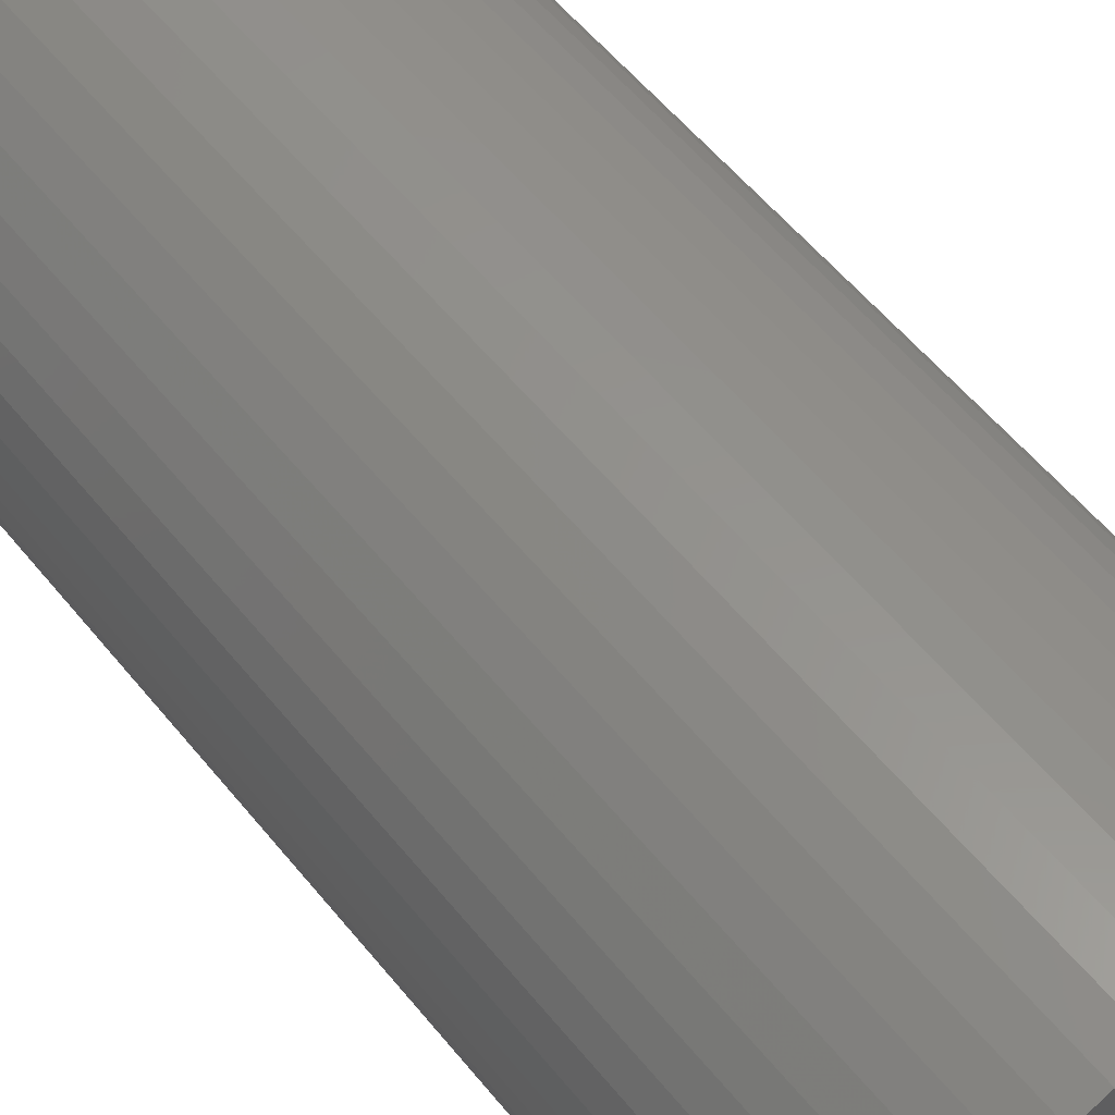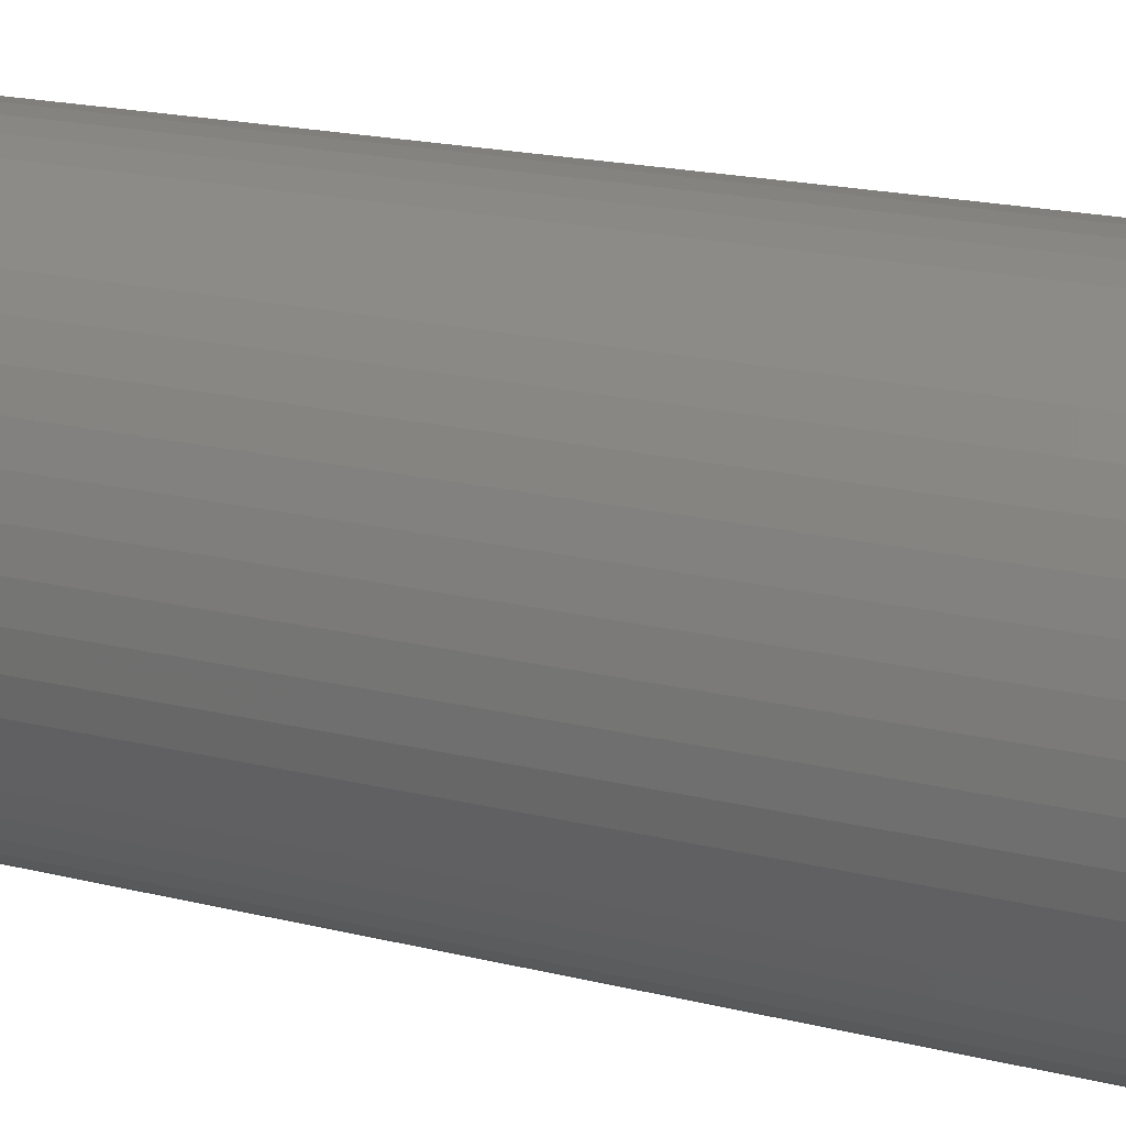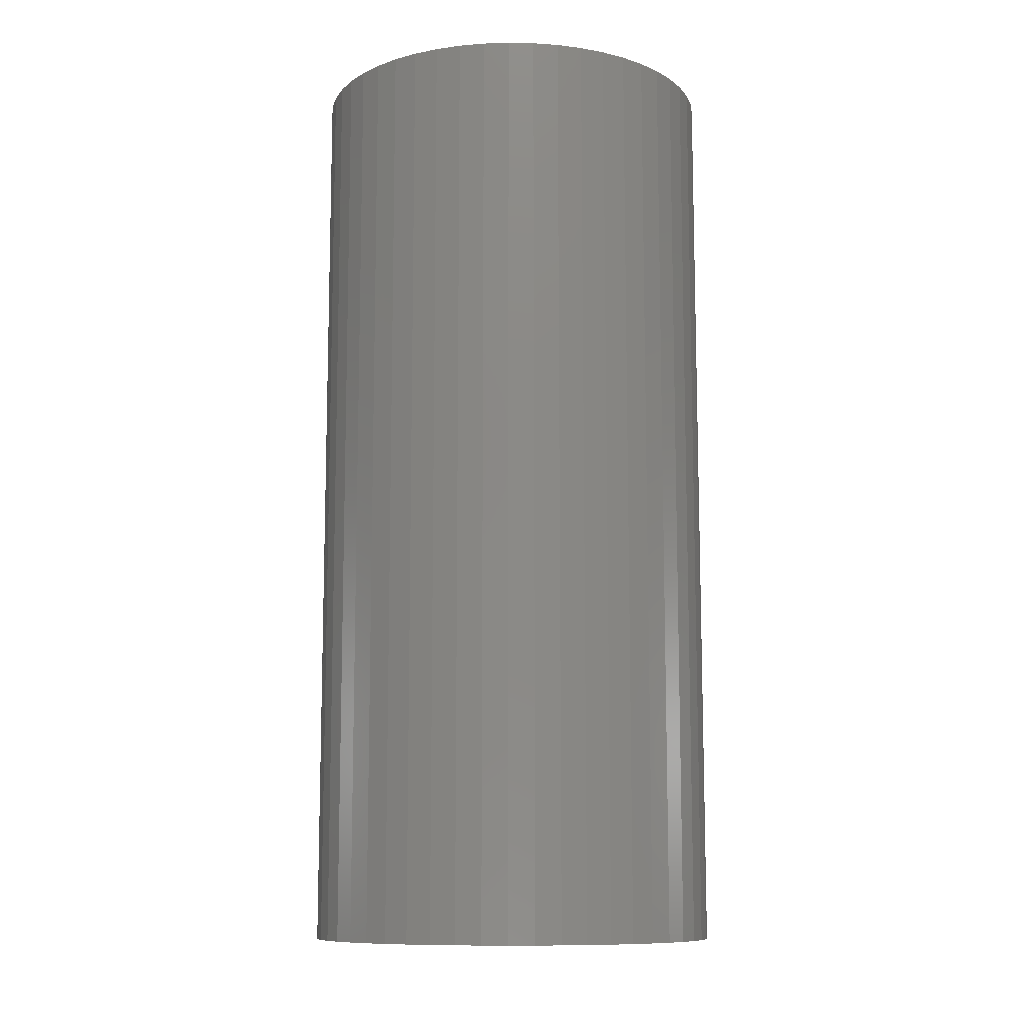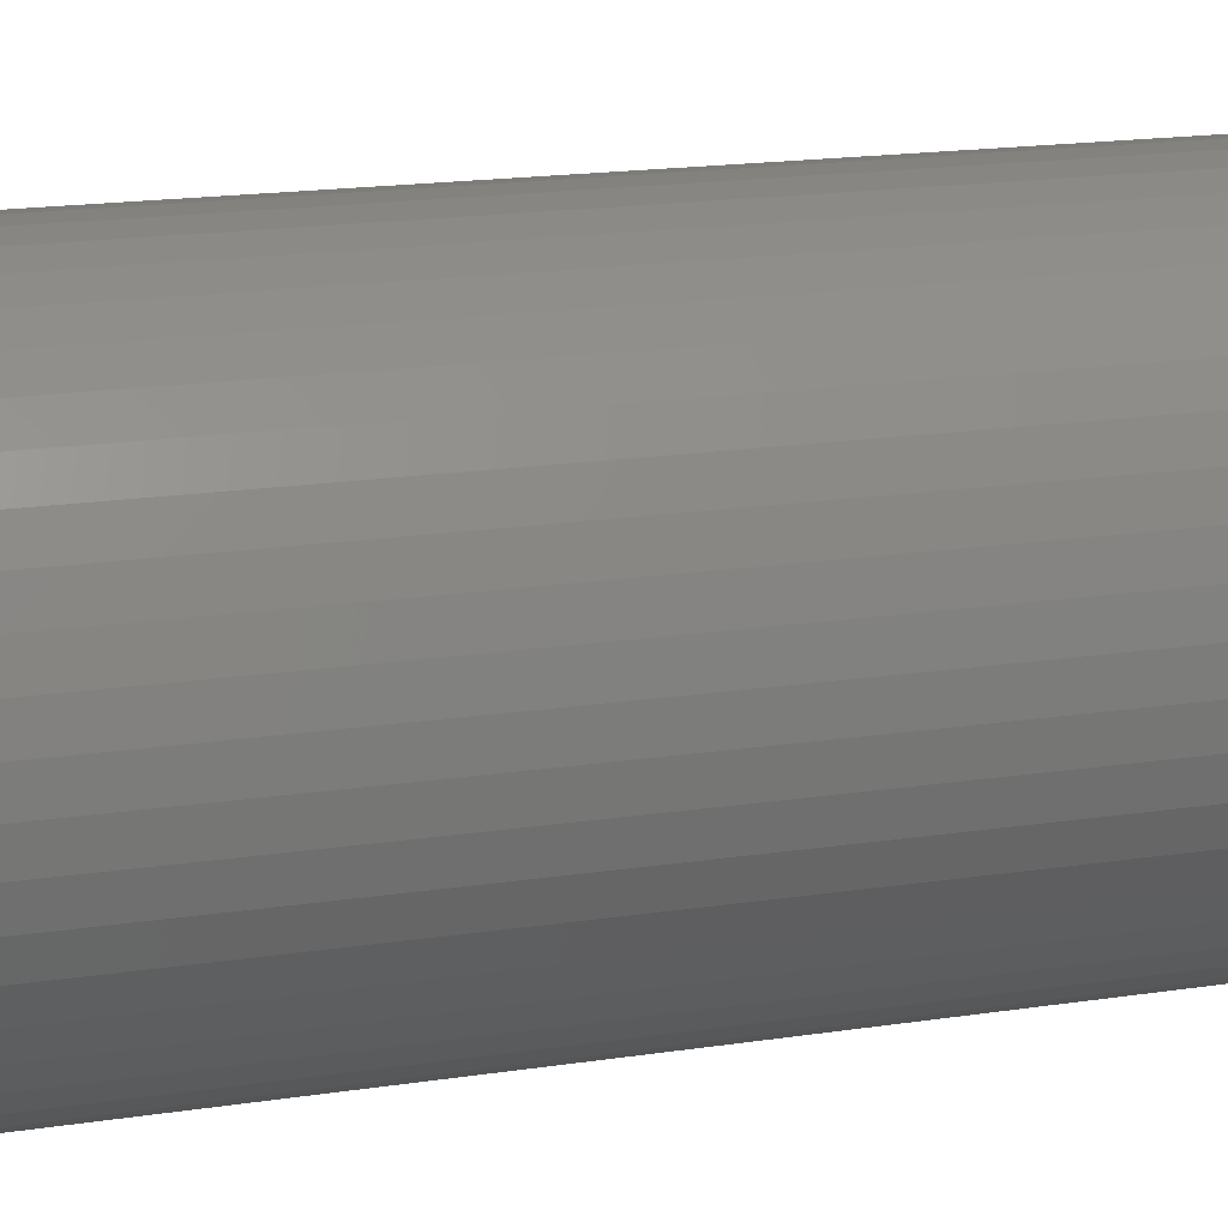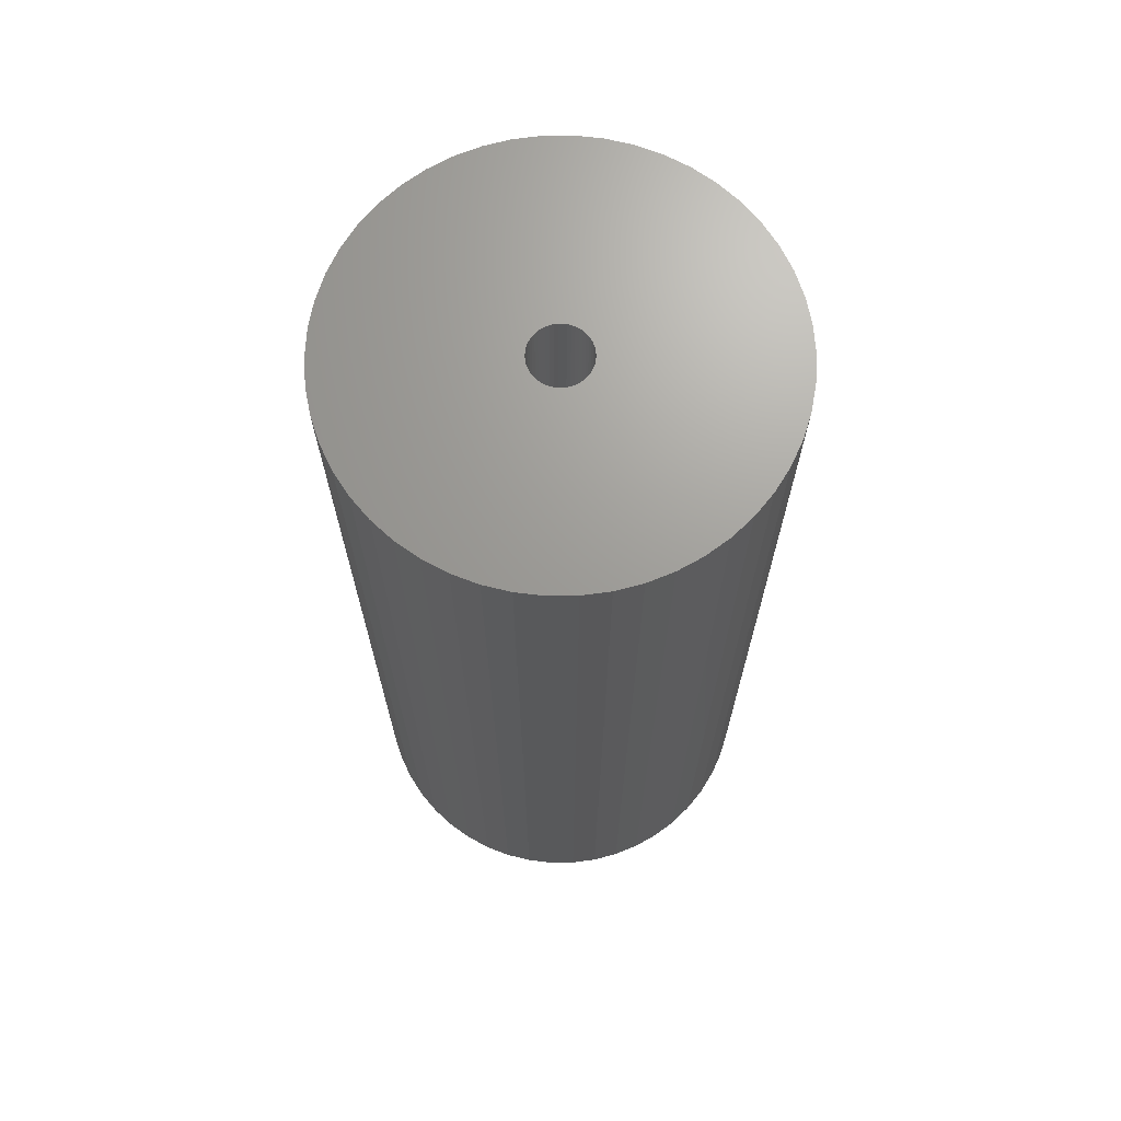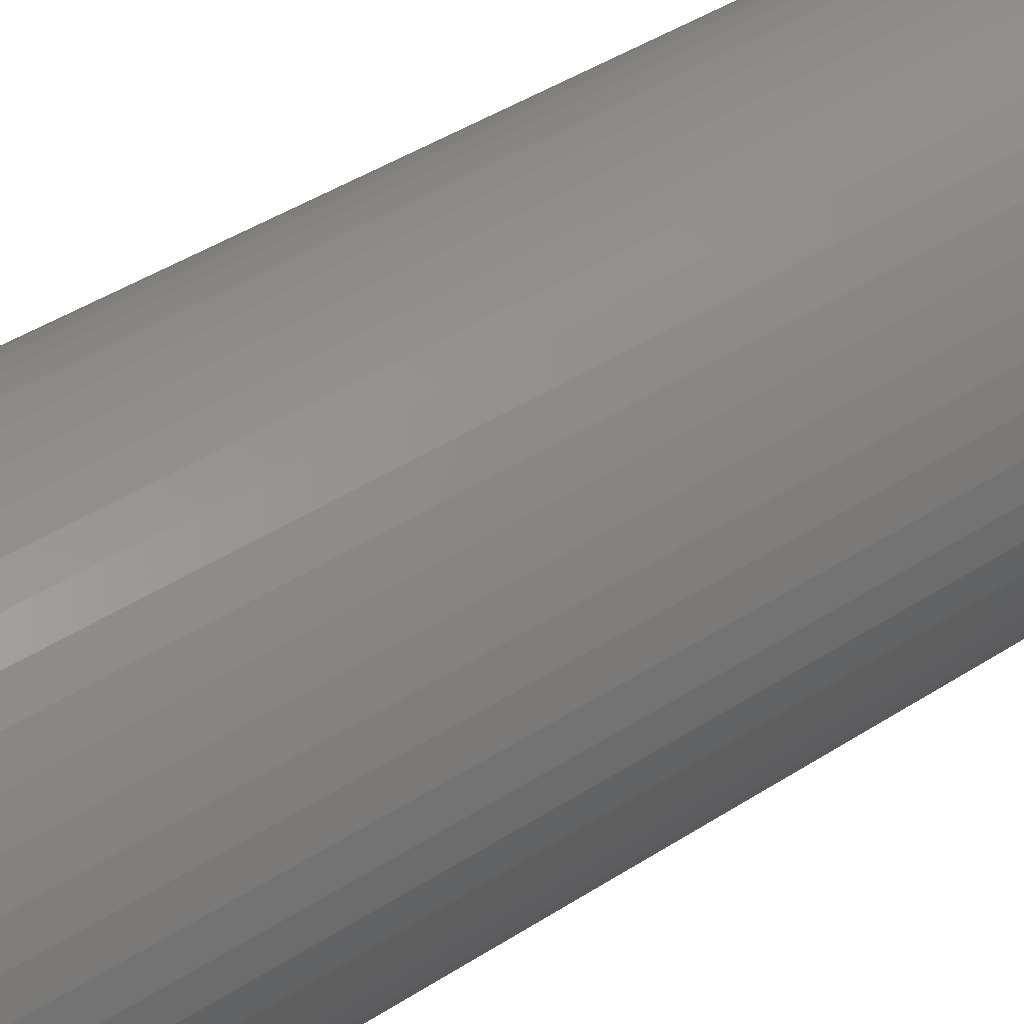
<metadata>
{"format":"stl","ext":"stl","renderer":"f3d","projection":"perspective","resolution":1024,"background":"white","views":[{"elev":56.2,"azim":141.7,"up":"+Y"},{"elev":18.7,"azim":-64.5,"up":"+Y"},{"elev":-10.6,"azim":-38.6,"up":"+Z"},{"elev":16.8,"azim":-107.6,"up":"+Y"},{"elev":69.0,"azim":-65.3,"up":"+Z"},{"elev":45.8,"azim":-126.2,"up":"+Y"}]}
</metadata>
<code>
# stl→obj: 200 verts, 400 faces
v 19.99 7.915 48
v 18.84 10.36 -48
v 18.84 10.36 48
v 19.99 7.915 -48
v 17.39 12.64 -48
v 17.39 12.64 48
v 9.154 19.45 -48
v 6.644 20.45 48
v 9.154 19.45 48
v 6.644 20.45 -48
v -6.644 20.45 -48
v -9.154 19.45 48
v -6.644 20.45 48
v -9.154 19.45 -48
v -19.99 7.915 -48
v -18.84 10.36 48
v -18.84 10.36 -48
v -19.99 7.915 48
v 20.82 -5.347 48
v 21.33 -2.695 -48
v 21.33 -2.695 48
v 20.82 -5.347 -48
v 1.35 21.46 -48
v -1.35 21.46 48
v 1.35 21.46 48
v -1.35 21.46 -48
v 11.52 18.15 -48
v 11.52 18.15 48
v -21.33 2.695 -48
v -20.82 5.347 48
v -20.82 5.347 -48
v -21.33 2.695 48
v -17.39 12.64 -48
v -15.67 14.72 48
v -15.67 14.72 -48
v -17.39 12.64 48
v -4.029 21.12 -48
v -4.029 21.12 48
v -13.7 16.57 -48
v -13.7 16.57 48
v 21.5 0 48
v 21.33 2.695 -48
v 21.33 2.695 48
v 21.5 0 -48
v 9.154 -19.45 -48
v 11.52 -18.15 48
v 9.154 -19.45 48
v 11.52 -18.15 -48
v 19.99 -7.915 48
v 19.99 -7.915 -48
v 20.82 5.347 48
v 20.82 5.347 -48
v 15.67 14.72 -48
v 13.7 16.57 48
v 15.67 14.72 48
v 13.7 16.57 -48
v 4.029 21.12 48
v 4.029 21.12 -48
v -21.5 0 -48
v -21.5 0 48
v 3 0 48
v 2.976 0.376 48
v 2.906 0.7461 48
v 2.976 -0.376 48
v 2.789 1.104 48
v 2.629 1.445 48
v 2.906 -0.7461 48
v 2.427 1.763 48
v 2.187 2.054 48
v 2.789 -1.104 48
v 1.912 2.312 48
v 18.84 -10.36 48
v 1.607 2.533 48
v 2.629 -1.445 48
v 1.277 2.714 48
v 17.39 -12.64 48
v 0.9271 2.853 48
v 2.427 -1.763 48
v 15.67 -14.72 48
v 0.5621 2.947 48
v 0.1884 2.994 48
v -0.1884 2.994 48
v -0.5621 2.947 48
v -0.9271 2.853 48
v -1.277 2.714 48
v -1.607 2.533 48
v -11.52 18.15 48
v -1.912 2.312 48
v -2.187 2.054 48
v -2.427 1.763 48
v 2.187 -2.054 48
v 13.7 -16.57 48
v 1.912 -2.312 48
v 1.607 -2.533 48
v 1.277 -2.714 48
v 6.644 -20.45 48
v 0.9271 -2.853 48
v 4.029 -21.12 48
v 0.5621 -2.947 48
v 1.35 -21.46 48
v 0.1884 -2.994 48
v -0.1884 -2.994 48
v -1.35 -21.46 48
v -0.5621 -2.947 48
v -4.029 -21.12 48
v -0.9271 -2.853 48
v -6.644 -20.45 48
v -1.277 -2.714 48
v -9.154 -19.45 48
v -1.607 -2.533 48
v -11.52 -18.15 48
v -1.912 -2.312 48
v -13.7 -16.57 48
v -2.187 -2.054 48
v -15.67 -14.72 48
v -2.427 -1.763 48
v -17.39 -12.64 48
v -2.629 -1.445 48
v -18.84 -10.36 48
v -2.789 -1.104 48
v -19.99 -7.915 48
v -2.906 -0.7461 48
v -20.82 -5.347 48
v -2.976 -0.376 48
v -21.33 -2.695 48
v -3 0 48
v -2.629 1.445 48
v -2.789 1.104 48
v -2.906 0.7461 48
v -2.976 0.376 48
v -11.52 18.15 -48
v -1.35 -21.46 -48
v 1.35 -21.46 -48
v -19.99 -7.915 -48
v -20.82 -5.347 -48
v -18.84 -10.36 -48
v 4.029 -21.12 -48
v 17.39 -12.64 -48
v 15.67 -14.72 -48
v 18.84 -10.36 -48
v 3 0 -48
v 2.976 -0.376 -48
v 2.906 -0.7461 -48
v 2.976 0.376 -48
v 2.789 -1.104 -48
v 2.629 -1.445 -48
v 2.906 0.7461 -48
v 2.427 -1.763 -48
v 2.187 -2.054 -48
v 13.7 -16.57 -48
v 2.789 1.104 -48
v 1.912 -2.312 -48
v 1.607 -2.533 -48
v 2.629 1.445 -48
v 1.277 -2.714 -48
v 6.644 -20.45 -48
v 0.9271 -2.853 -48
v 2.427 1.763 -48
v 0.5621 -2.947 -48
v 0.1884 -2.994 -48
v -0.1884 -2.994 -48
v -0.5621 -2.947 -48
v -4.029 -21.12 -48
v -0.9271 -2.853 -48
v -6.644 -20.45 -48
v -1.277 -2.714 -48
v -9.154 -19.45 -48
v -1.607 -2.533 -48
v -11.52 -18.15 -48
v -1.912 -2.312 -48
v -13.7 -16.57 -48
v -2.187 -2.054 -48
v -15.67 -14.72 -48
v -2.427 -1.763 -48
v 2.187 2.054 -48
v 1.912 2.312 -48
v 1.607 2.533 -48
v 1.277 2.714 -48
v 0.9271 2.853 -48
v 0.5621 2.947 -48
v 0.1884 2.994 -48
v -0.1884 2.994 -48
v -0.5621 2.947 -48
v -0.9271 2.853 -48
v -1.277 2.714 -48
v -1.607 2.533 -48
v -1.912 2.312 -48
v -2.187 2.054 -48
v -2.427 1.763 -48
v -2.629 1.445 -48
v -2.789 1.104 -48
v -2.906 0.7461 -48
v -2.976 0.376 -48
v -3 0 -48
v -17.39 -12.64 -48
v -2.629 -1.445 -48
v -2.789 -1.104 -48
v -2.906 -0.7461 -48
v -2.976 -0.376 -48
v -21.33 -2.695 -48
f 1 2 3
f 2 1 4
f 3 5 6
f 5 3 2
f 7 8 9
f 8 7 10
f 11 12 13
f 12 11 14
f 15 16 17
f 16 15 18
f 19 20 21
f 20 19 22
f 23 24 25
f 24 23 26
f 27 9 28
f 9 27 7
f 29 30 31
f 30 29 32
f 33 34 35
f 34 33 36
f 37 13 38
f 13 37 11
f 39 34 40
f 34 39 35
f 41 42 43
f 42 41 44
f 45 46 47
f 46 45 48
f 49 22 19
f 22 49 50
f 51 4 1
f 4 51 52
f 53 54 55
f 54 53 56
f 10 57 8
f 57 10 58
f 58 25 57
f 25 58 23
f 56 28 54
f 28 56 27
f 59 32 29
f 32 59 60
f 61 41 43
f 62 43 51
f 41 61 21
f 63 51 1
f 64 21 61
f 65 1 3
f 21 64 19
f 66 3 6
f 67 19 64
f 68 6 55
f 19 67 49
f 69 55 54
f 70 49 67
f 71 54 28
f 49 70 72
f 73 28 9
f 74 72 70
f 75 9 8
f 72 74 76
f 77 8 57
f 78 76 74
f 76 78 79
f 43 62 61
f 51 63 62
f 1 65 63
f 3 66 65
f 6 68 66
f 55 69 68
f 54 71 69
f 28 73 71
f 80 57 25
f 9 75 73
f 8 77 75
f 57 80 77
f 25 81 80
f 25 82 81
f 24 82 25
f 82 24 83
f 38 83 24
f 83 38 84
f 13 84 38
f 84 13 85
f 12 85 13
f 85 12 86
f 87 86 12
f 86 87 88
f 40 88 87
f 88 40 89
f 89 34 90
f 34 89 40
f 91 79 78
f 79 91 92
f 93 92 91
f 92 93 46
f 94 46 93
f 46 94 47
f 95 47 94
f 47 95 96
f 97 96 95
f 96 97 98
f 99 98 97
f 98 99 100
f 101 100 99
f 102 100 101
f 103 102 104
f 105 104 106
f 107 106 108
f 102 103 100
f 109 108 110
f 111 110 112
f 113 112 114
f 115 114 116
f 117 116 118
f 119 118 120
f 121 120 122
f 123 122 124
f 104 105 103
f 125 124 126
f 36 90 34
f 90 36 127
f 106 107 105
f 16 127 36
f 108 109 107
f 127 16 128
f 110 111 109
f 18 128 16
f 112 113 111
f 128 18 129
f 114 115 113
f 30 129 18
f 116 117 115
f 129 30 130
f 118 119 117
f 32 130 30
f 120 121 119
f 130 32 126
f 122 123 121
f 60 126 32
f 124 125 123
f 126 60 125
f 31 18 15
f 18 31 30
f 17 36 33
f 36 17 16
f 26 38 24
f 38 26 37
f 131 40 87
f 40 131 39
f 14 87 12
f 87 14 131
f 132 100 103
f 100 132 133
f 134 123 135
f 123 134 121
f 136 121 134
f 121 136 119
f 133 98 100
f 98 133 137
f 43 52 51
f 52 43 42
f 6 53 55
f 53 6 5
f 21 44 41
f 44 21 20
f 79 138 76
f 138 79 139
f 76 140 72
f 140 76 138
f 72 50 49
f 50 72 140
f 141 44 20
f 142 20 22
f 44 141 42
f 143 22 50
f 144 42 141
f 145 50 140
f 42 144 52
f 146 140 138
f 147 52 144
f 148 138 139
f 52 147 4
f 149 139 150
f 151 4 147
f 152 150 48
f 4 151 2
f 153 48 45
f 154 2 151
f 155 45 156
f 2 154 5
f 157 156 137
f 158 5 154
f 5 158 53
f 20 142 141
f 22 143 142
f 50 145 143
f 140 146 145
f 138 148 146
f 139 149 148
f 150 152 149
f 48 153 152
f 159 137 133
f 45 155 153
f 156 157 155
f 137 159 157
f 133 160 159
f 133 161 160
f 132 161 133
f 161 132 162
f 163 162 132
f 162 163 164
f 165 164 163
f 164 165 166
f 167 166 165
f 166 167 168
f 169 168 167
f 168 169 170
f 171 170 169
f 170 171 172
f 172 173 174
f 173 172 171
f 175 53 158
f 53 175 56
f 176 56 175
f 56 176 27
f 177 27 176
f 27 177 7
f 178 7 177
f 7 178 10
f 179 10 178
f 10 179 58
f 180 58 179
f 58 180 23
f 181 23 180
f 182 23 181
f 26 182 183
f 37 183 184
f 11 184 185
f 182 26 23
f 14 185 186
f 131 186 187
f 39 187 188
f 35 188 189
f 33 189 190
f 17 190 191
f 15 191 192
f 31 192 193
f 183 37 26
f 29 193 194
f 195 174 173
f 174 195 196
f 184 11 37
f 136 196 195
f 185 14 11
f 196 136 197
f 186 131 14
f 134 197 136
f 187 39 131
f 197 134 198
f 188 35 39
f 135 198 134
f 189 33 35
f 198 135 199
f 190 17 33
f 200 199 135
f 191 15 17
f 199 200 194
f 192 31 15
f 59 194 200
f 193 29 31
f 194 59 29
f 156 47 96
f 47 156 45
f 137 96 98
f 96 137 156
f 150 79 92
f 79 150 139
f 167 107 109
f 107 167 165
f 165 105 107
f 105 165 163
f 163 103 105
f 103 163 132
f 173 117 195
f 117 173 115
f 173 113 115
f 113 173 171
f 135 125 200
f 125 135 123
f 200 60 59
f 60 200 125
f 48 92 46
f 92 48 150
f 195 119 136
f 119 195 117
f 169 109 111
f 109 169 167
f 171 111 113
f 111 171 169
f 141 62 144
f 62 141 61
f 126 193 130
f 193 126 194
f 182 81 82
f 81 182 181
f 160 102 101
f 102 160 161
f 176 69 71
f 69 176 175
f 188 88 89
f 88 188 187
f 185 84 85
f 84 185 184
f 151 66 154
f 66 151 65
f 144 63 147
f 63 144 62
f 179 75 77
f 75 179 178
f 180 77 80
f 77 180 179
f 177 71 73
f 71 177 176
f 128 190 127
f 190 128 191
f 127 189 90
f 189 127 190
f 129 191 128
f 191 129 192
f 187 86 88
f 86 187 186
f 184 83 84
f 83 184 183
f 145 67 143
f 67 145 70
f 159 101 99
f 101 159 160
f 147 65 151
f 65 147 63
f 158 69 175
f 69 158 68
f 154 68 158
f 68 154 66
f 181 80 81
f 80 181 180
f 90 188 89
f 188 90 189
f 130 192 129
f 192 130 193
f 183 82 83
f 82 183 182
f 149 93 91
f 93 149 152
f 143 64 142
f 64 143 67
f 118 197 120
f 197 118 196
f 155 97 95
f 97 155 157
f 178 73 75
f 73 178 177
f 186 85 86
f 85 186 185
f 153 95 94
f 95 153 155
f 146 70 145
f 70 146 74
f 149 78 148
f 78 149 91
f 142 61 141
f 61 142 64
f 164 108 106
f 108 164 166
f 162 106 104
f 106 162 164
f 170 114 112
f 114 170 172
f 120 198 122
f 198 120 197
f 157 99 97
f 99 157 159
f 152 94 93
f 94 152 153
f 148 74 146
f 74 148 78
f 161 104 102
f 104 161 162
f 168 112 110
f 112 168 170
f 116 196 118
f 196 116 174
f 122 199 124
f 199 122 198
f 124 194 126
f 194 124 199
f 166 110 108
f 110 166 168
f 114 174 116
f 174 114 172

</code>
